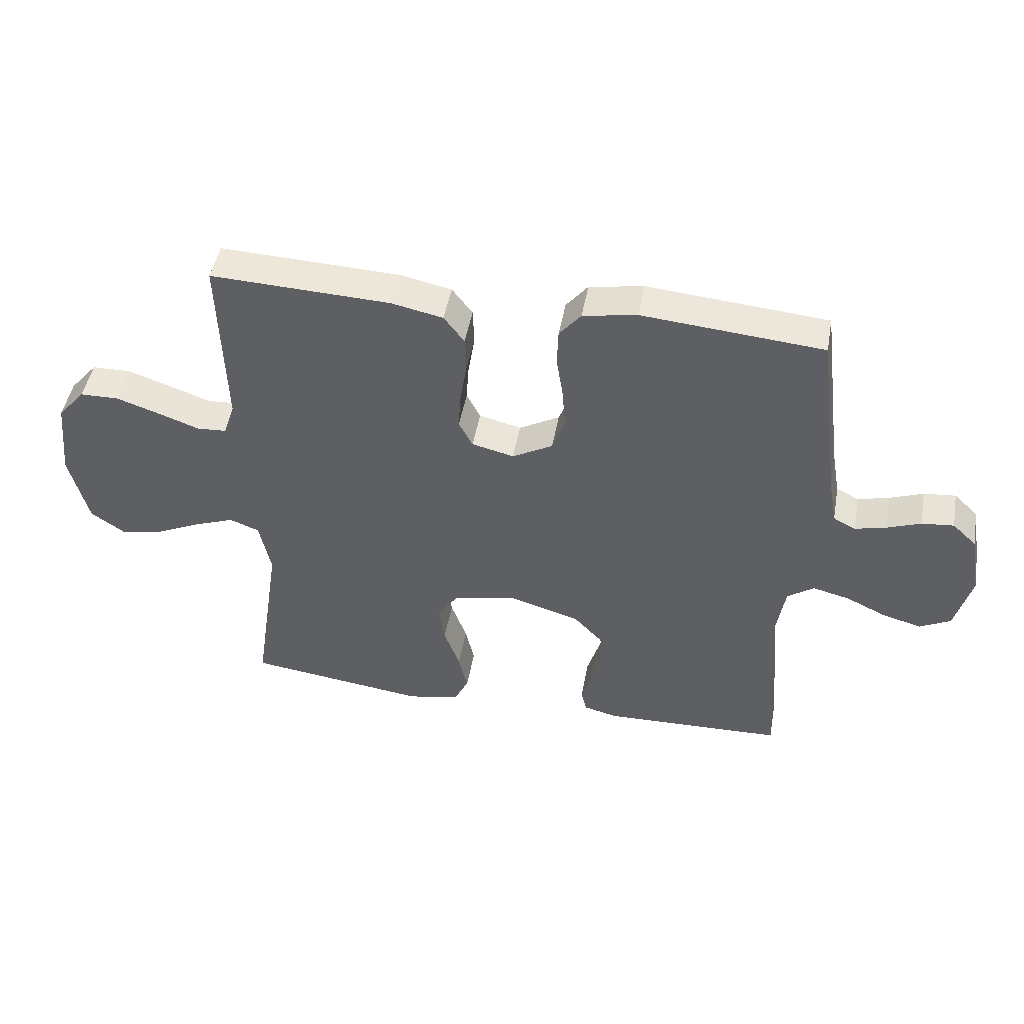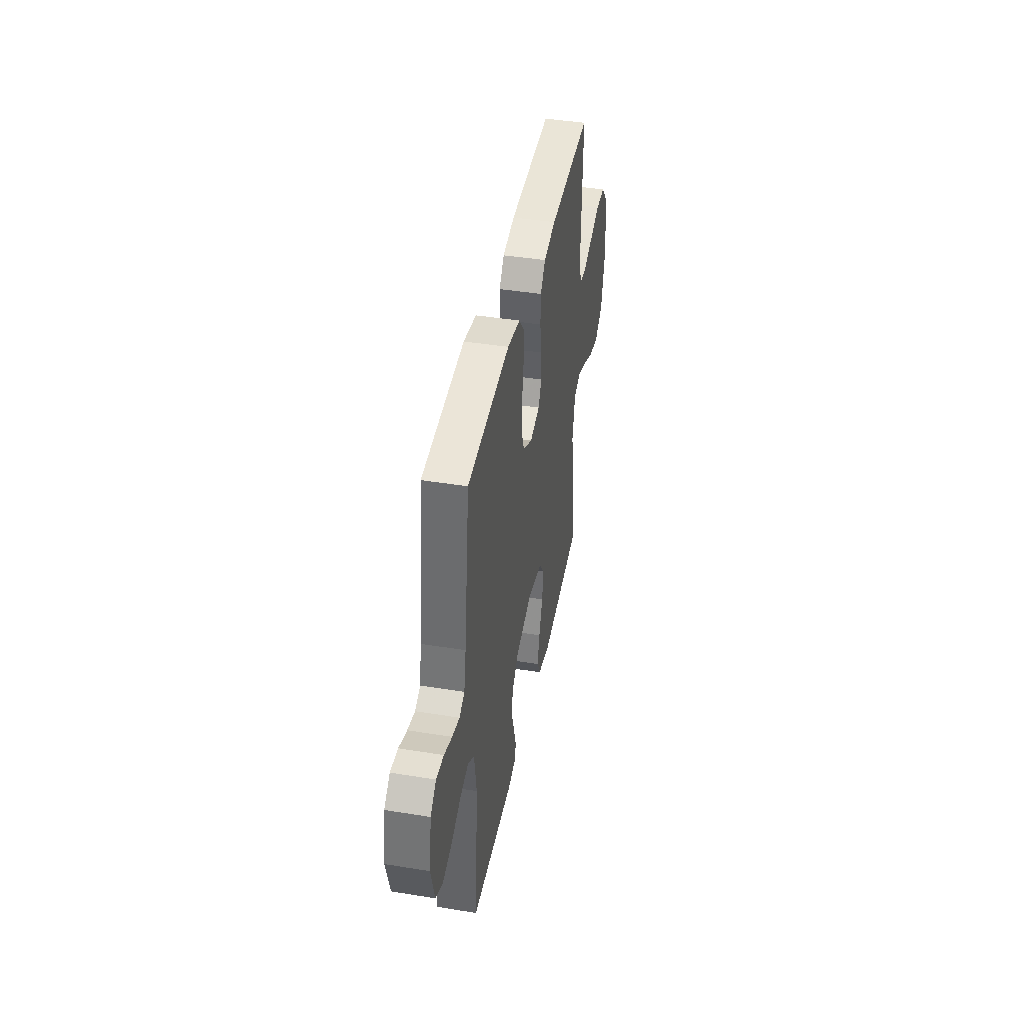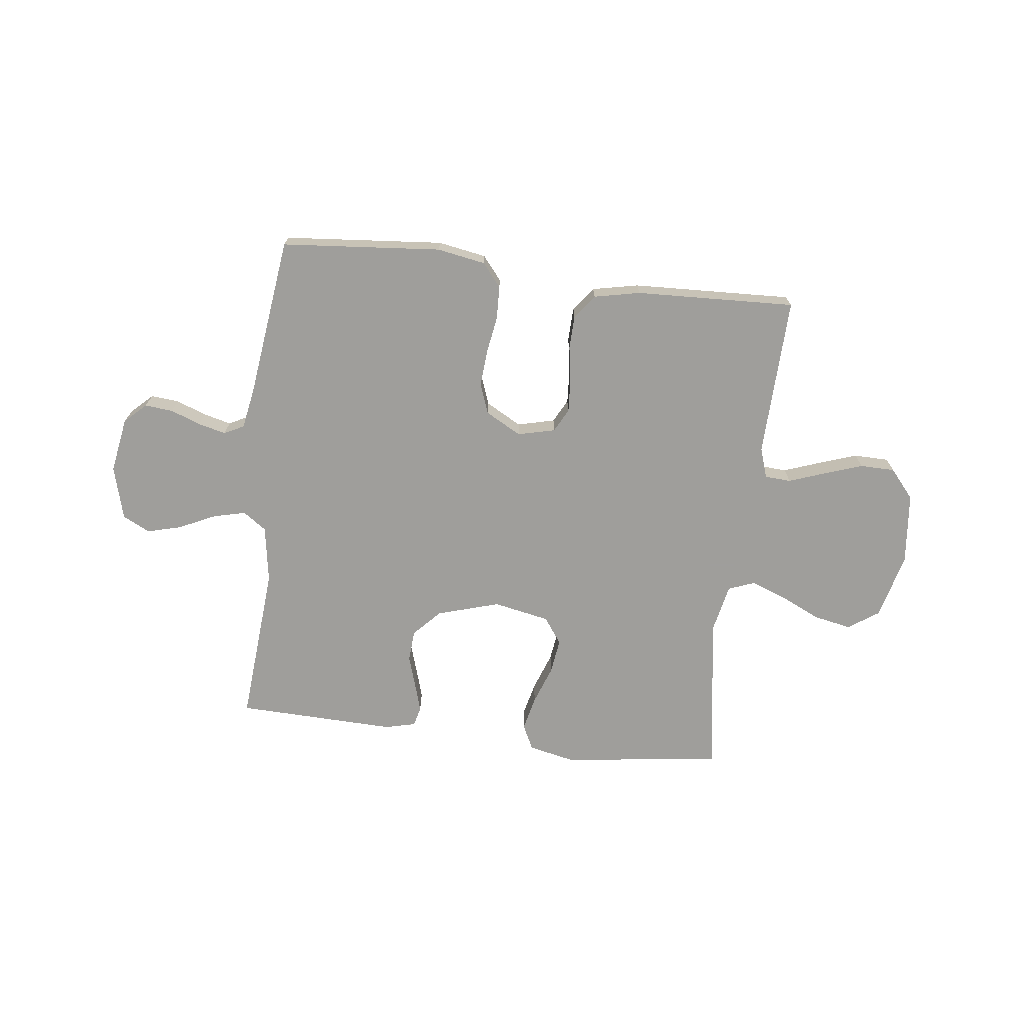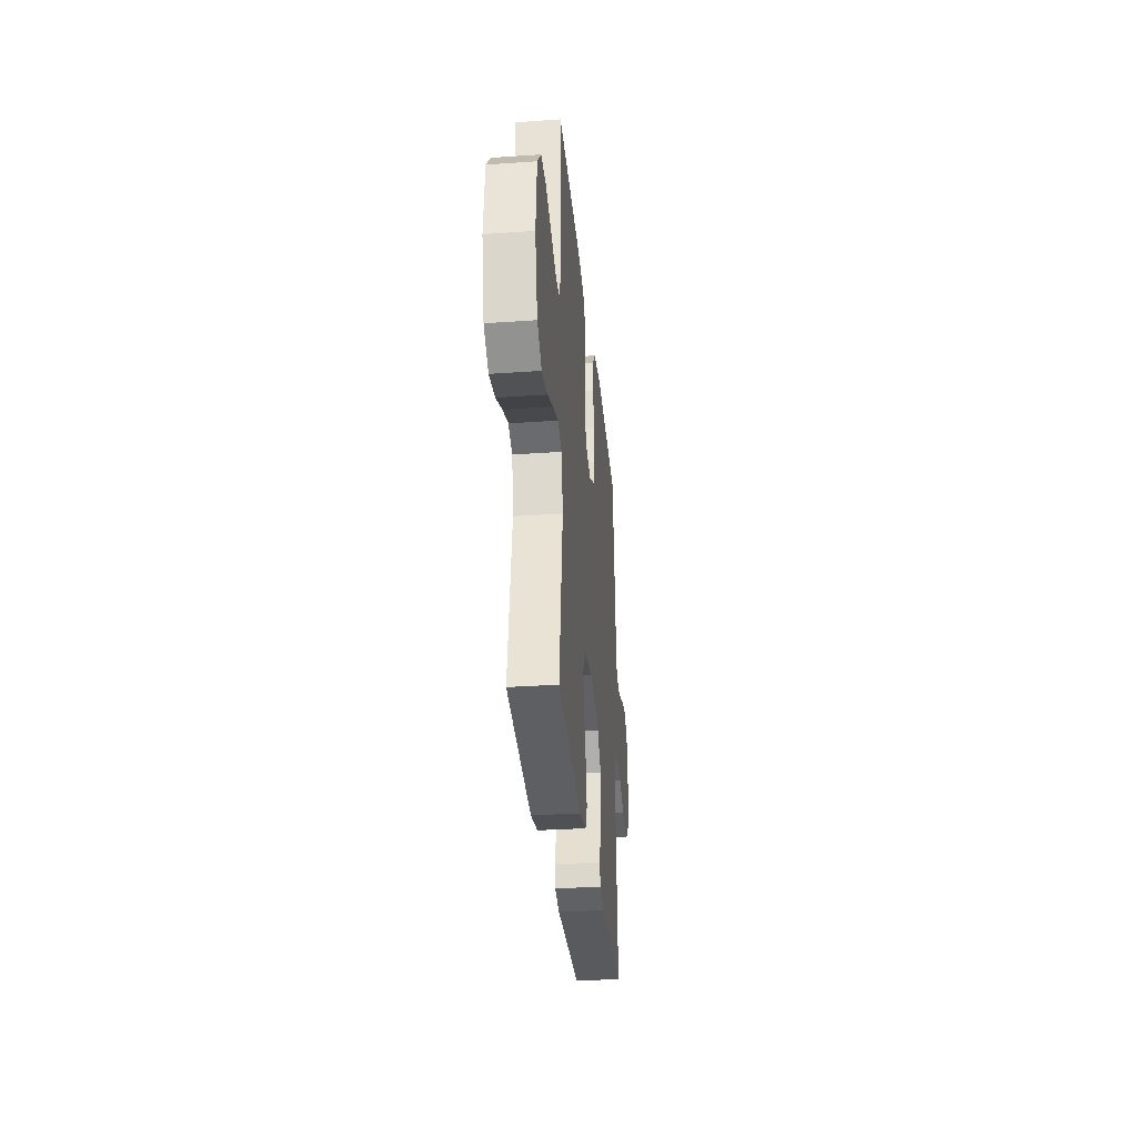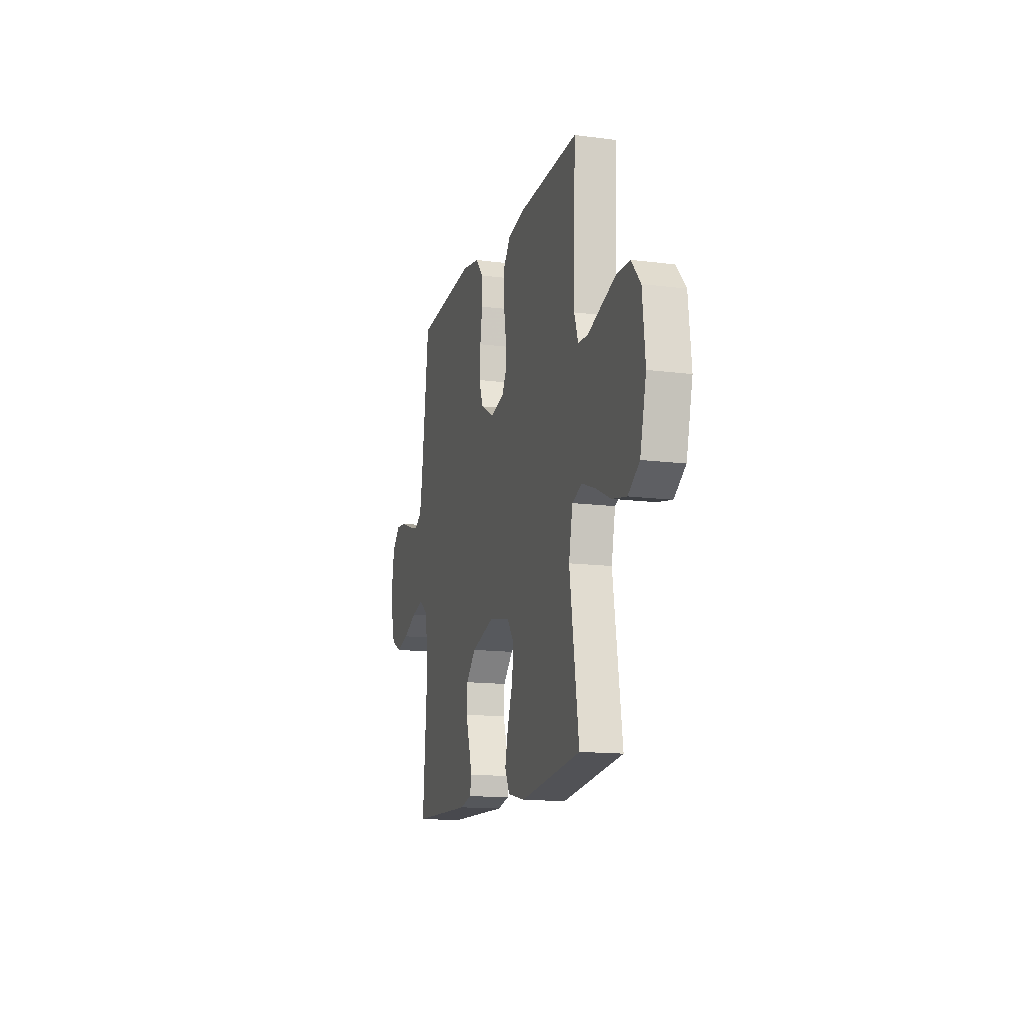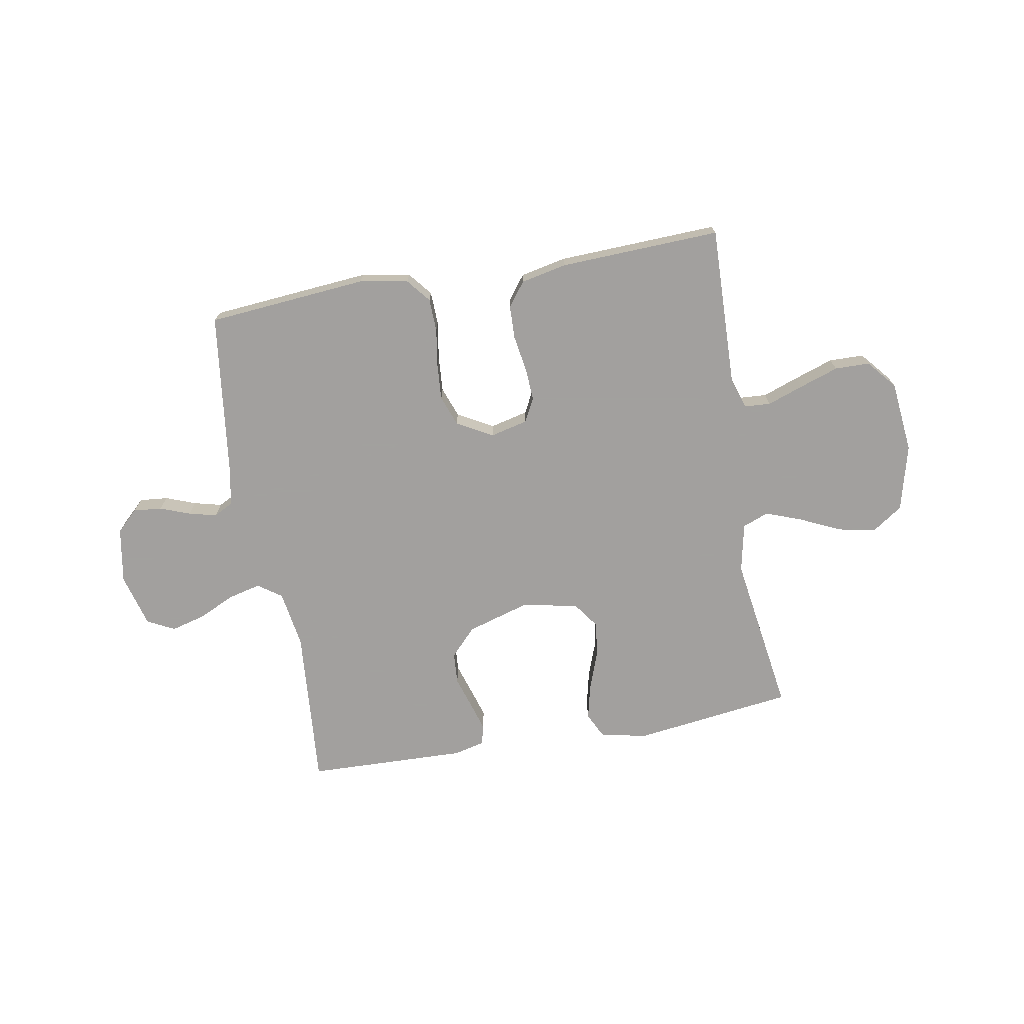
<metadata>
{"format":"obj","ext":"obj","renderer":"f3d","projection":"perspective","resolution":1024,"background":"white","views":[{"elev":47.2,"azim":-169.8,"up":"+Z"},{"elev":42.1,"azim":-78.9,"up":"+Z"},{"elev":-70.8,"azim":-6.9,"up":"+Y"},{"elev":-32.4,"azim":95.5,"up":"+Z"},{"elev":-14.2,"azim":74.1,"up":"+Z"},{"elev":-71.9,"azim":10.0,"up":"+Y"}]}
</metadata>
<code>
v 0.5 0.07 -0.5
v 0.2 0.07 -0.539
v 0.113 0.07 -0.52
v 0.09 0.07 -0.473
v 0.105 0.07 -0.408
v 0.131 0.07 -0.336
v 0.14 0.07 -0.27
v 0.105 0.07 -0.221
v 0 0.07 -0.2
v -0.117 0.07 -0.235
v -0.165 0.07 -0.286
v -0.169 0.07 -0.345
v -0.15 0.07 -0.405
v -0.134 0.07 -0.458
v -0.143 0.07 -0.495
v -0.2 0.07 -0.509
v -0.5 0.07 -0.5
v -0.476 0.07 -0.2
v -0.493 0.07 -0.093
v -0.537 0.07 -0.062
v -0.598 0.07 -0.077
v -0.666 0.07 -0.109
v -0.73 0.07 -0.126
v -0.781 0.07 -0.1
v -0.808 0.07 0
v -0.79 0.07 0.104
v -0.75 0.07 0.142
v -0.697 0.07 0.137
v -0.641 0.07 0.116
v -0.589 0.07 0.103
v -0.552 0.07 0.122
v -0.538 0.07 0.2
v -0.5 0.07 0.5
v -0.2 0.07 0.526
v -0.11 0.07 0.51
v -0.074 0.07 0.466
v -0.072 0.07 0.404
v -0.083 0.07 0.334
v -0.088 0.07 0.266
v -0.067 0.07 0.209
v 0 0.07 0.172
v 0.07 0.07 0.189
v 0.093 0.07 0.233
v 0.089 0.07 0.295
v 0.078 0.07 0.363
v 0.08 0.07 0.425
v 0.114 0.07 0.47
v 0.2 0.07 0.488
v 0.5 0.07 0.5
v 0.491 0.07 0.2
v 0.51 0.07 0.143
v 0.559 0.07 0.14
v 0.626 0.07 0.164
v 0.699 0.07 0.189
v 0.764 0.07 0.188
v 0.81 0.07 0.134
v 0.824 0.07 0
v 0.793 0.07 -0.124
v 0.736 0.07 -0.163
v 0.665 0.07 -0.149
v 0.59 0.07 -0.114
v 0.523 0.07 -0.089
v 0.474 0.07 -0.108
v 0.455 0.07 -0.2
v 0.5 0 -0.5
v 0.2 0 -0.539
v 0.113 0 -0.52
v 0.09 0 -0.473
v 0.105 0 -0.408
v 0.131 0 -0.336
v 0.14 0 -0.27
v 0.105 0 -0.221
v 0 0 -0.2
v -0.117 0 -0.235
v -0.165 0 -0.286
v -0.169 0 -0.345
v -0.15 0 -0.405
v -0.134 0 -0.458
v -0.143 0 -0.495
v -0.2 0 -0.509
v -0.5 0 -0.5
v -0.476 0 -0.2
v -0.493 0 -0.093
v -0.537 0 -0.062
v -0.598 0 -0.077
v -0.666 0 -0.109
v -0.73 0 -0.126
v -0.781 0 -0.1
v -0.808 0 0
v -0.79 0 0.104
v -0.75 0 0.142
v -0.697 0 0.137
v -0.641 0 0.116
v -0.589 0 0.103
v -0.552 0 0.122
v -0.538 0 0.2
v -0.5 0 0.5
v -0.2 0 0.526
v -0.11 0 0.51
v -0.074 0 0.466
v -0.072 0 0.404
v -0.083 0 0.334
v -0.088 0 0.266
v -0.067 0 0.209
v 0 0 0.172
v 0.07 0 0.189
v 0.093 0 0.233
v 0.089 0 0.295
v 0.078 0 0.363
v 0.08 0 0.425
v 0.114 0 0.47
v 0.2 0 0.488
v 0.5 0 0.5
v 0.491 0 0.2
v 0.51 0 0.143
v 0.559 0 0.14
v 0.626 0 0.164
v 0.699 0 0.189
v 0.764 0 0.188
v 0.81 0 0.134
v 0.824 0 0
v 0.793 0 -0.124
v 0.736 0 -0.163
v 0.665 0 -0.149
v 0.59 0 -0.114
v 0.523 0 -0.089
v 0.474 0 -0.108
v 0.455 0 -0.2
f 58 59 60 61
f 58 61 62
f 57 58 62
f 56 57 62
f 55 56 62 63
f 52 53 54 55
f 47 48 49 50
f 47 50 51
f 44 45 46 47
f 43 44 47 51
f 42 43 51
f 41 42 51
f 35 36 37 38
f 35 38 39
f 32 33 34 35
f 31 32 35 39
f 30 31 39 40
f 26 27 28 29
f 26 29 30
f 25 26 30
f 21 22 23 24
f 20 21 24 25
f 15 16 17 18
f 15 18 19
f 12 13 14 15
f 12 15 19
f 11 12 19
f 10 11 19 20
f 3 4 5 6
f 3 6 7
f 64 1 2 3
f 63 64 3 7
f 52 55 63 7
f 41 51 52 7
f 20 25 30 40
f 9 10 20 40
f 8 9 40 41
f 7 8 41
f 125 124 123 122
f 126 125 122
f 126 122 121
f 126 121 120
f 127 126 120 119
f 119 118 117 116
f 114 113 112 111
f 115 114 111
f 111 110 109 108
f 115 111 108 107
f 115 107 106
f 115 106 105
f 102 101 100 99
f 103 102 99
f 99 98 97 96
f 103 99 96 95
f 104 103 95 94
f 93 92 91 90
f 94 93 90
f 94 90 89
f 88 87 86 85
f 89 88 85 84
f 82 81 80 79
f 83 82 79
f 79 78 77 76
f 83 79 76
f 83 76 75
f 84 83 75 74
f 70 69 68 67
f 71 70 67
f 67 66 65 128
f 71 67 128 127
f 71 127 119 116
f 71 116 115 105
f 104 94 89 84
f 104 84 74 73
f 105 104 73 72
f 105 72 71
f 1 65 66 2
f 2 66 67 3
f 3 67 68 4
f 4 68 69 5
f 5 69 70 6
f 6 70 71 7
f 7 71 72 8
f 8 72 73 9
f 9 73 74 10
f 10 74 75 11
f 11 75 76 12
f 12 76 77 13
f 13 77 78 14
f 14 78 79 15
f 15 79 80 16
f 16 80 81 17
f 17 81 82 18
f 18 82 83 19
f 19 83 84 20
f 20 84 85 21
f 21 85 86 22
f 22 86 87 23
f 23 87 88 24
f 24 88 89 25
f 25 89 90 26
f 26 90 91 27
f 27 91 92 28
f 28 92 93 29
f 29 93 94 30
f 30 94 95 31
f 31 95 96 32
f 32 96 97 33
f 33 97 98 34
f 34 98 99 35
f 35 99 100 36
f 36 100 101 37
f 37 101 102 38
f 38 102 103 39
f 39 103 104 40
f 40 104 105 41
f 41 105 106 42
f 42 106 107 43
f 43 107 108 44
f 44 108 109 45
f 45 109 110 46
f 46 110 111 47
f 47 111 112 48
f 48 112 113 49
f 49 113 114 50
f 50 114 115 51
f 51 115 116 52
f 52 116 117 53
f 53 117 118 54
f 54 118 119 55
f 55 119 120 56
f 56 120 121 57
f 57 121 122 58
f 58 122 123 59
f 59 123 124 60
f 60 124 125 61
f 61 125 126 62
f 62 126 127 63
f 63 127 128 64
f 64 128 65 1

</code>
